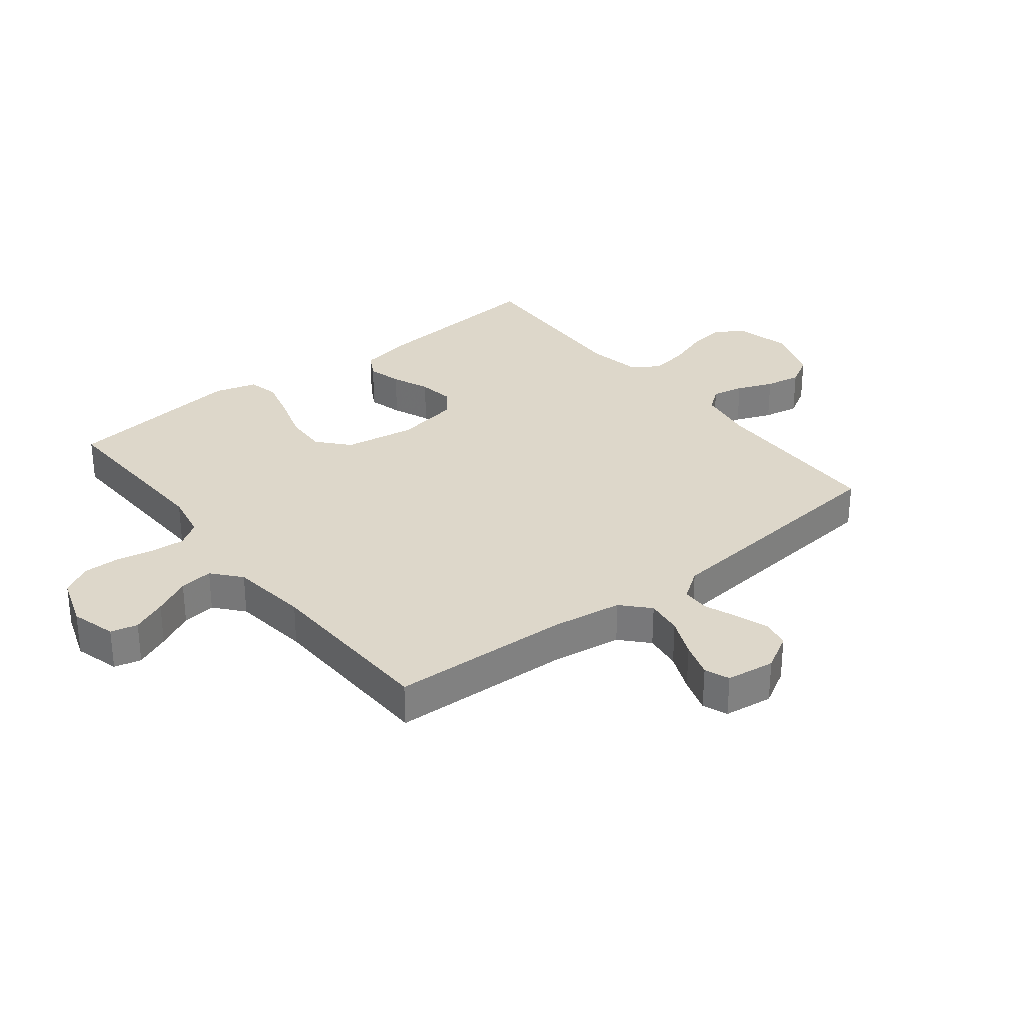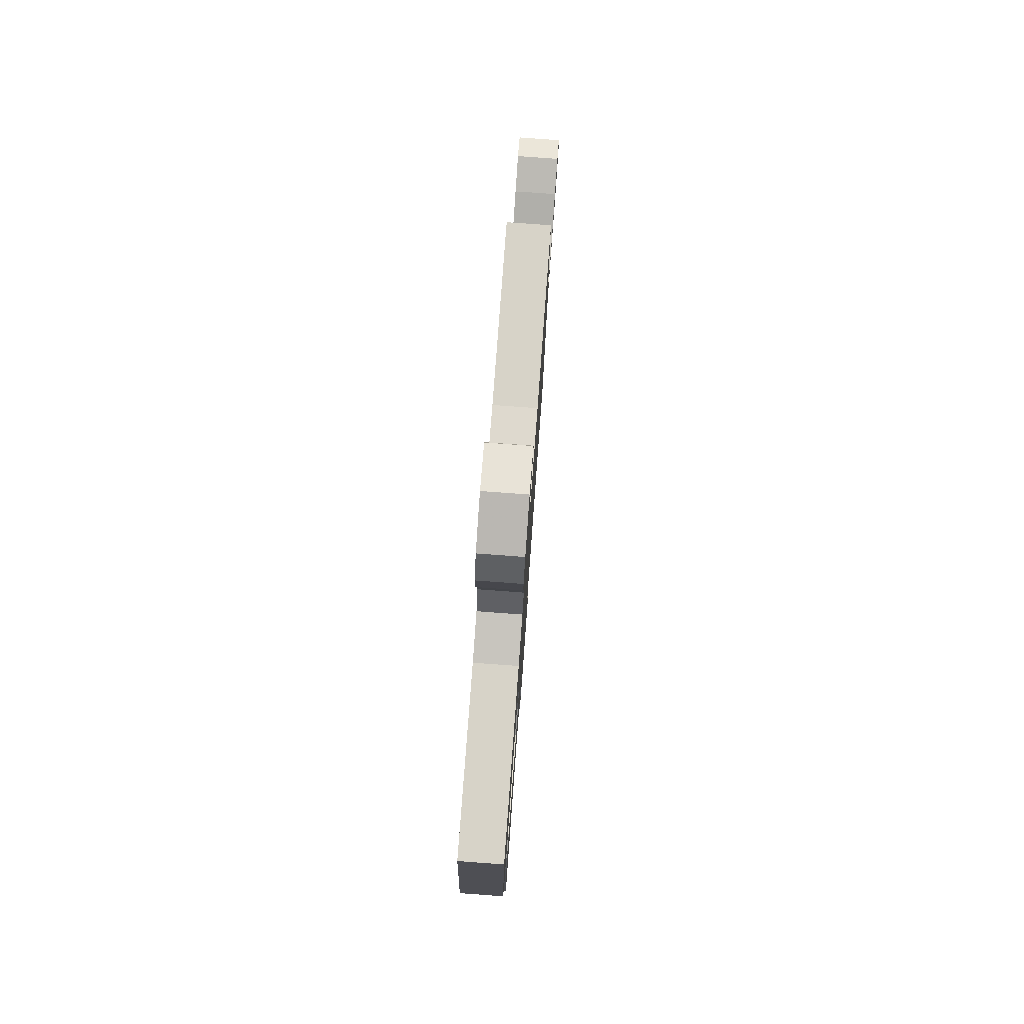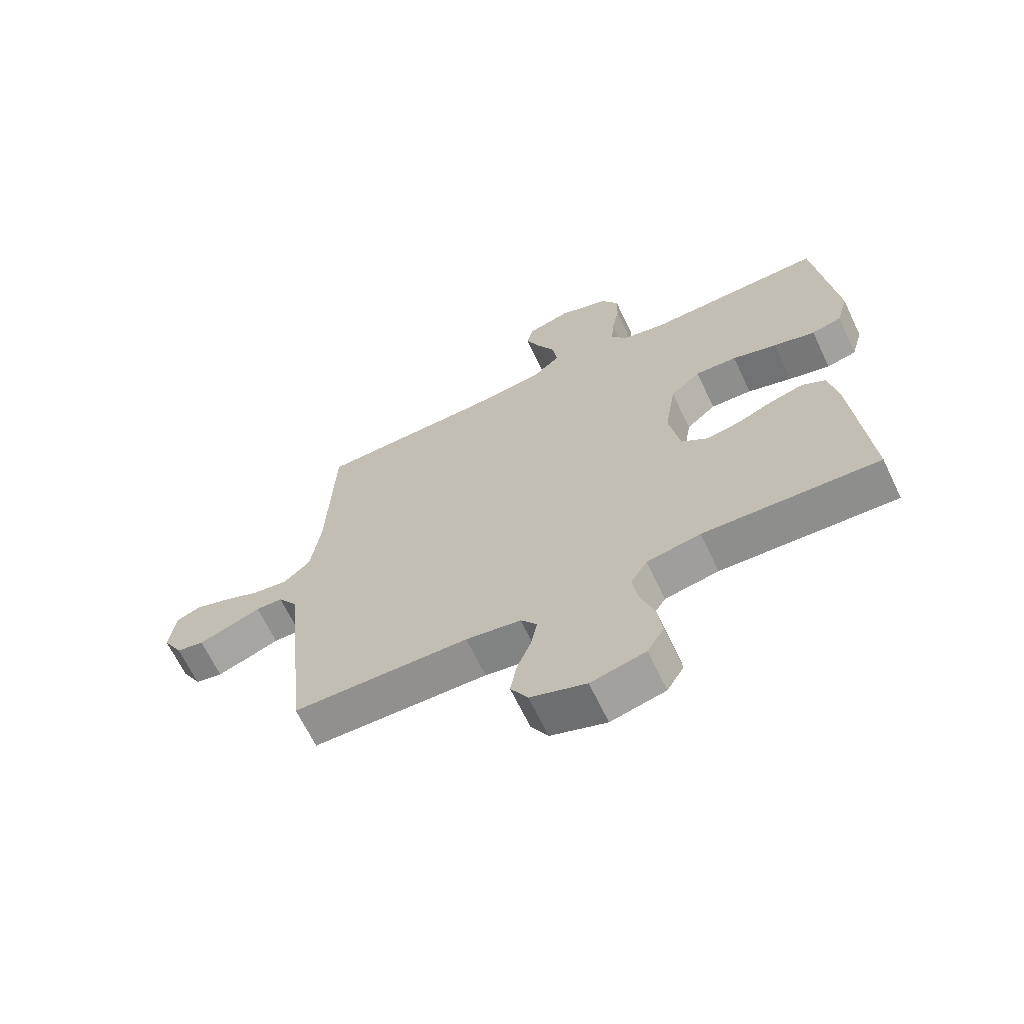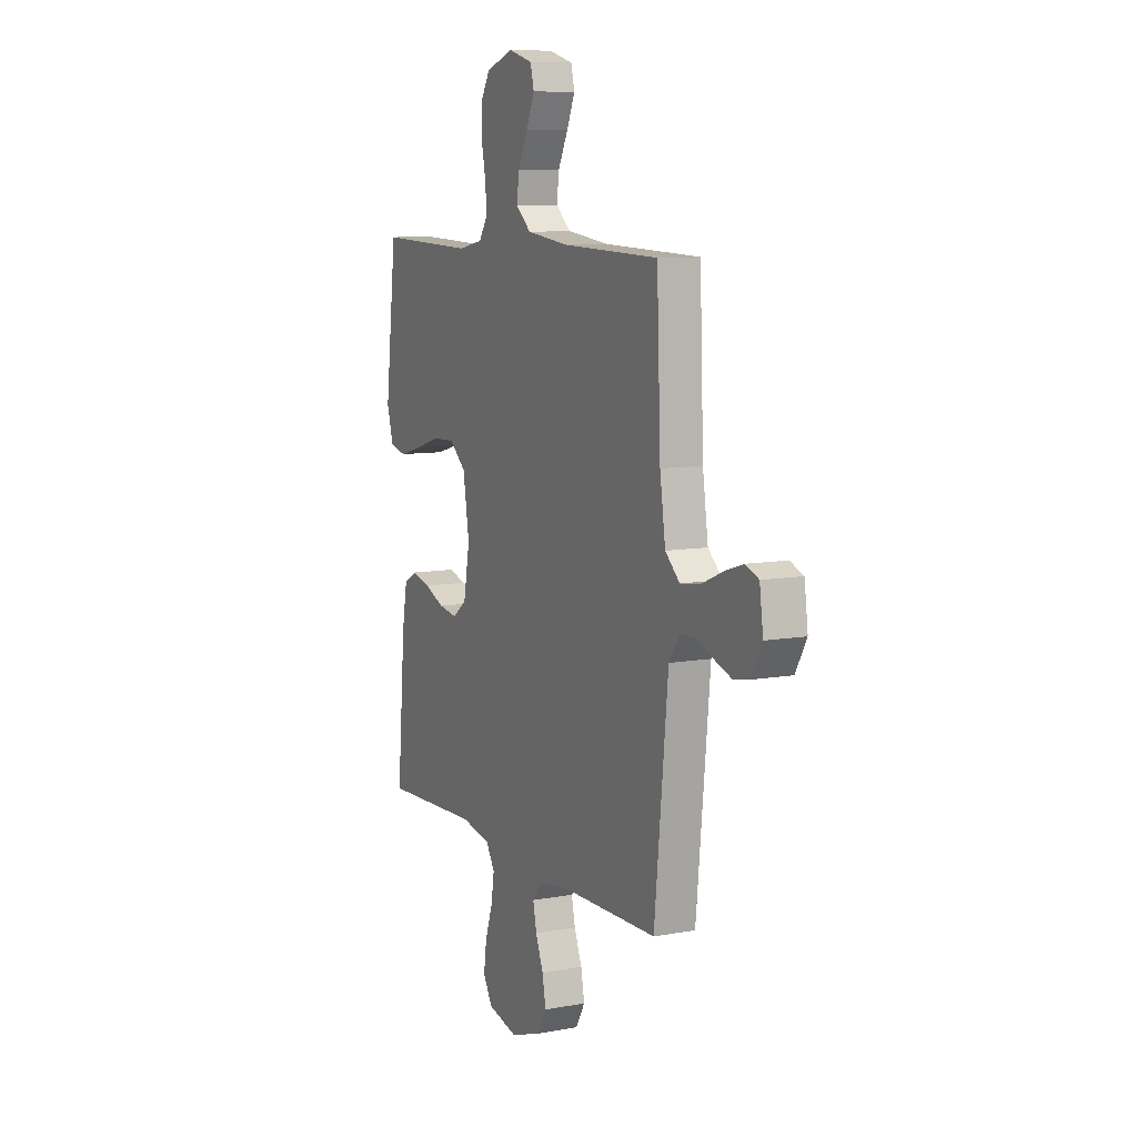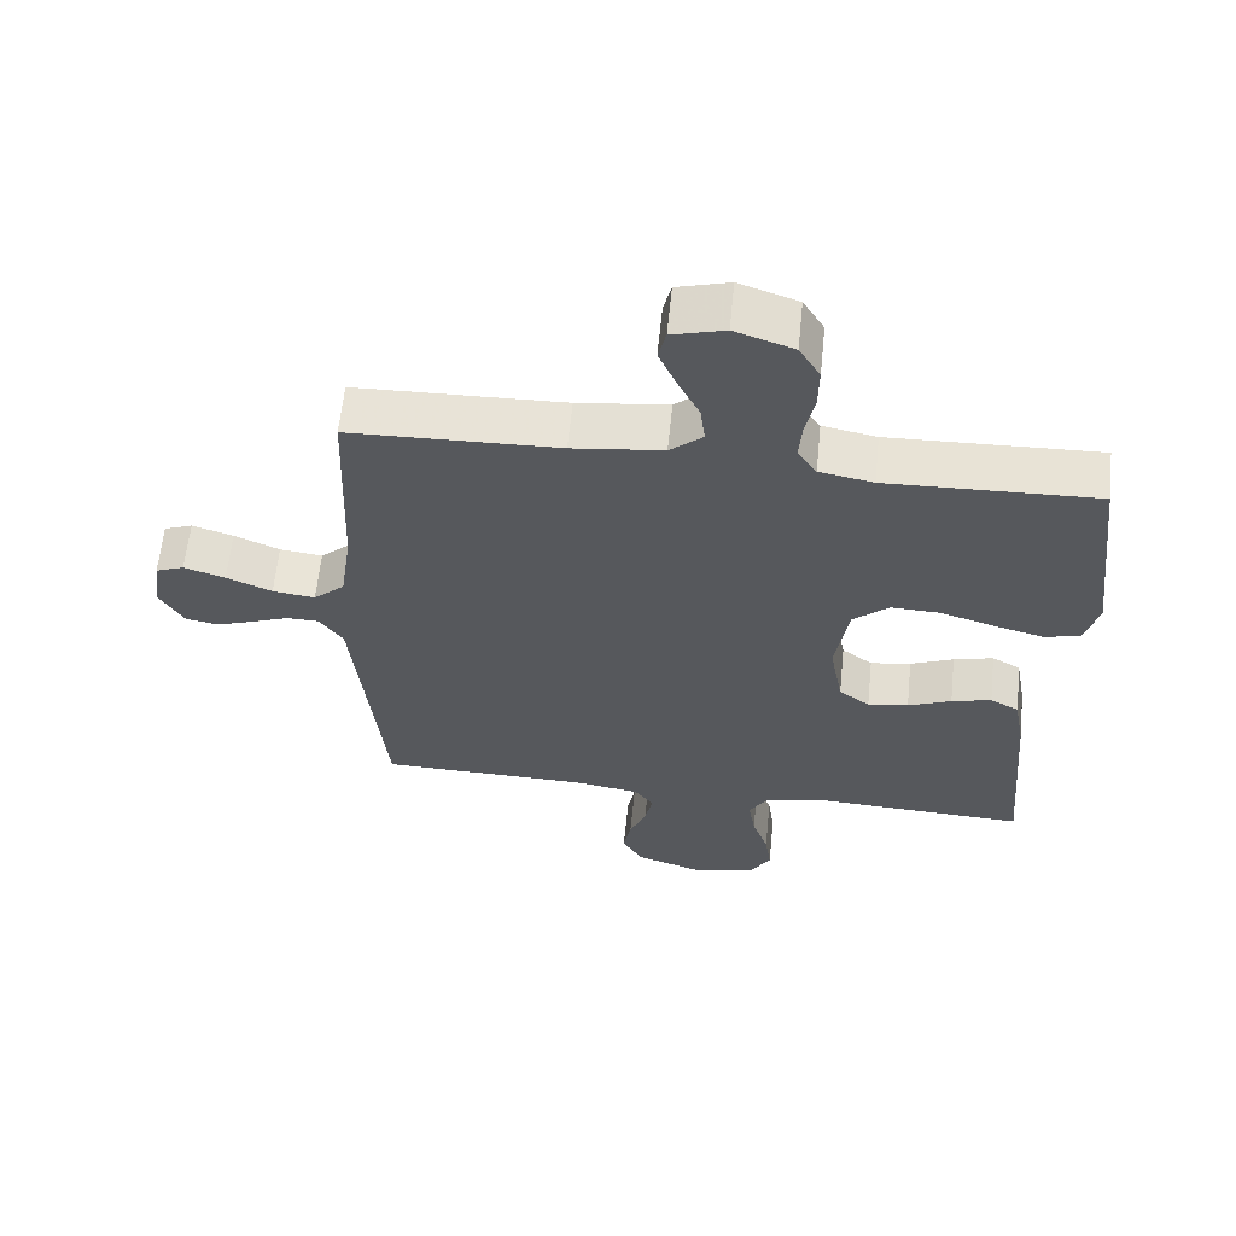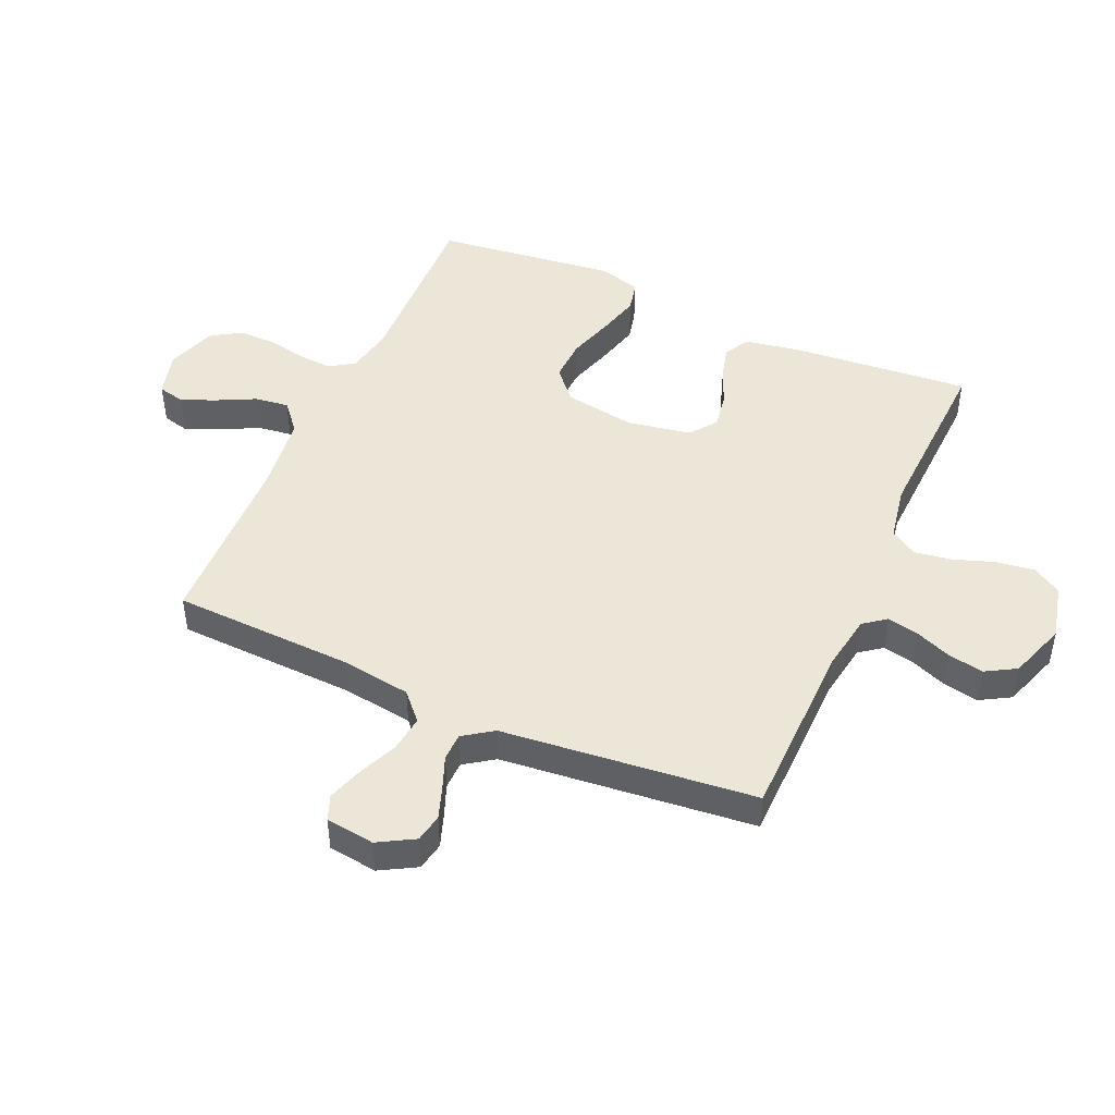
<metadata>
{"format":"obj","ext":"obj","renderer":"f3d","projection":"perspective","resolution":1024,"background":"white","views":[{"elev":30.9,"azim":51.7,"up":"+Y"},{"elev":78.5,"azim":-85.8,"up":"+Z"},{"elev":-66.2,"azim":-154.5,"up":"+Z"},{"elev":9.2,"azim":64.2,"up":"+Z"},{"elev":61.5,"azim":-174.2,"up":"+Z"},{"elev":46.5,"azim":113.8,"up":"+Y"}]}
</metadata>
<code>
v 0.5 0.07 -0.5
v 0.2 0.07 -0.505
v 0.106 0.07 -0.52
v 0.078 0.07 -0.557
v 0.089 0.07 -0.61
v 0.113 0.07 -0.67
v 0.124 0.07 -0.729
v 0.095 0.07 -0.779
v 0 0.07 -0.812
v -0.093 0.07 -0.79
v -0.122 0.07 -0.742
v -0.113 0.07 -0.678
v -0.09 0.07 -0.611
v -0.08 0.07 -0.549
v -0.108 0.07 -0.504
v -0.2 0.07 -0.487
v -0.5 0.07 -0.5
v -0.474 0.07 -0.2
v -0.458 0.07 -0.111
v -0.417 0.07 -0.088
v -0.36 0.07 -0.103
v -0.298 0.07 -0.129
v -0.24 0.07 -0.138
v -0.196 0.07 -0.105
v -0.177 0.07 0
v -0.196 0.07 0.119
v -0.247 0.07 0.164
v -0.318 0.07 0.161
v -0.394 0.07 0.137
v -0.465 0.07 0.118
v -0.516 0.07 0.13
v -0.536 0.07 0.2
v -0.5 0.07 0.5
v -0.2 0.07 0.49
v -0.123 0.07 0.505
v -0.096 0.07 0.546
v -0.1 0.07 0.603
v -0.113 0.07 0.666
v -0.114 0.07 0.728
v -0.084 0.07 0.778
v 0 0.07 0.807
v 0.075 0.07 0.786
v 0.086 0.07 0.741
v 0.061 0.07 0.683
v 0.03 0.07 0.621
v 0.023 0.07 0.565
v 0.07 0.07 0.525
v 0.2 0.07 0.509
v 0.5 0.07 0.5
v 0.512 0.07 0.2
v 0.529 0.07 0.083
v 0.574 0.07 0.042
v 0.635 0.07 0.05
v 0.7 0.07 0.078
v 0.759 0.07 0.097
v 0.8 0.07 0.081
v 0.811 0.07 0
v 0.777 0.07 -0.06
v 0.73 0.07 -0.069
v 0.676 0.07 -0.05
v 0.622 0.07 -0.029
v 0.576 0.07 -0.03
v 0.542 0.07 -0.079
v 0.53 0.07 -0.2
v 0.5 0 -0.5
v 0.2 0 -0.505
v 0.106 0 -0.52
v 0.078 0 -0.557
v 0.089 0 -0.61
v 0.113 0 -0.67
v 0.124 0 -0.729
v 0.095 0 -0.779
v 0 0 -0.812
v -0.093 0 -0.79
v -0.122 0 -0.742
v -0.113 0 -0.678
v -0.09 0 -0.611
v -0.08 0 -0.549
v -0.108 0 -0.504
v -0.2 0 -0.487
v -0.5 0 -0.5
v -0.474 0 -0.2
v -0.458 0 -0.111
v -0.417 0 -0.088
v -0.36 0 -0.103
v -0.298 0 -0.129
v -0.24 0 -0.138
v -0.196 0 -0.105
v -0.177 0 0
v -0.196 0 0.119
v -0.247 0 0.164
v -0.318 0 0.161
v -0.394 0 0.137
v -0.465 0 0.118
v -0.516 0 0.13
v -0.536 0 0.2
v -0.5 0 0.5
v -0.2 0 0.49
v -0.123 0 0.505
v -0.096 0 0.546
v -0.1 0 0.603
v -0.113 0 0.666
v -0.114 0 0.728
v -0.084 0 0.778
v 0 0 0.807
v 0.075 0 0.786
v 0.086 0 0.741
v 0.061 0 0.683
v 0.03 0 0.621
v 0.023 0 0.565
v 0.07 0 0.525
v 0.2 0 0.509
v 0.5 0 0.5
v 0.512 0 0.2
v 0.529 0 0.083
v 0.574 0 0.042
v 0.635 0 0.05
v 0.7 0 0.078
v 0.759 0 0.097
v 0.8 0 0.081
v 0.811 0 0
v 0.777 0 -0.06
v 0.73 0 -0.069
v 0.676 0 -0.05
v 0.622 0 -0.029
v 0.576 0 -0.03
v 0.542 0 -0.079
v 0.53 0 -0.2
f 63 64 1 2
f 62 63 2 3
f 58 59 60 61
f 56 57 58 61
f 56 61 62
f 53 54 55 56
f 53 56 62
f 52 53 62 3
f 48 49 50
f 47 48 50 51
f 46 47 51
f 42 43 44 45
f 40 41 42 45
f 40 45 46
f 37 38 39 40
f 36 37 40 46
f 35 36 46 51
f 31 32 33 34
f 28 29 30 31
f 28 31 34 35
f 19 20 21 22
f 19 22 23
f 16 17 18 19
f 15 16 19 23
f 14 15 23 24
f 10 11 12 13
f 10 13 14
f 9 10 14
f 5 6 7 8
f 4 5 8 9
f 35 51 52 3
f 27 28 35
f 26 27 35
f 25 26 35 3
f 4 9 14 24
f 3 4 24 25
f 66 65 128 127
f 67 66 127 126
f 125 124 123 122
f 125 122 121 120
f 126 125 120
f 120 119 118 117
f 126 120 117
f 67 126 117 116
f 114 113 112
f 115 114 112 111
f 115 111 110
f 109 108 107 106
f 109 106 105 104
f 110 109 104
f 104 103 102 101
f 110 104 101 100
f 115 110 100 99
f 98 97 96 95
f 95 94 93 92
f 99 98 95 92
f 86 85 84 83
f 87 86 83
f 83 82 81 80
f 87 83 80 79
f 88 87 79 78
f 77 76 75 74
f 78 77 74
f 78 74 73
f 72 71 70 69
f 73 72 69 68
f 67 116 115 99
f 99 92 91
f 99 91 90
f 67 99 90 89
f 88 78 73 68
f 89 88 68 67
f 1 65 66 2
f 2 66 67 3
f 3 67 68 4
f 4 68 69 5
f 5 69 70 6
f 6 70 71 7
f 7 71 72 8
f 8 72 73 9
f 9 73 74 10
f 10 74 75 11
f 11 75 76 12
f 12 76 77 13
f 13 77 78 14
f 14 78 79 15
f 15 79 80 16
f 16 80 81 17
f 17 81 82 18
f 18 82 83 19
f 19 83 84 20
f 20 84 85 21
f 21 85 86 22
f 22 86 87 23
f 23 87 88 24
f 24 88 89 25
f 25 89 90 26
f 26 90 91 27
f 27 91 92 28
f 28 92 93 29
f 29 93 94 30
f 30 94 95 31
f 31 95 96 32
f 32 96 97 33
f 33 97 98 34
f 34 98 99 35
f 35 99 100 36
f 36 100 101 37
f 37 101 102 38
f 38 102 103 39
f 39 103 104 40
f 40 104 105 41
f 41 105 106 42
f 42 106 107 43
f 43 107 108 44
f 44 108 109 45
f 45 109 110 46
f 46 110 111 47
f 47 111 112 48
f 48 112 113 49
f 49 113 114 50
f 50 114 115 51
f 51 115 116 52
f 52 116 117 53
f 53 117 118 54
f 54 118 119 55
f 55 119 120 56
f 56 120 121 57
f 57 121 122 58
f 58 122 123 59
f 59 123 124 60
f 60 124 125 61
f 61 125 126 62
f 62 126 127 63
f 63 127 128 64
f 64 128 65 1

</code>
